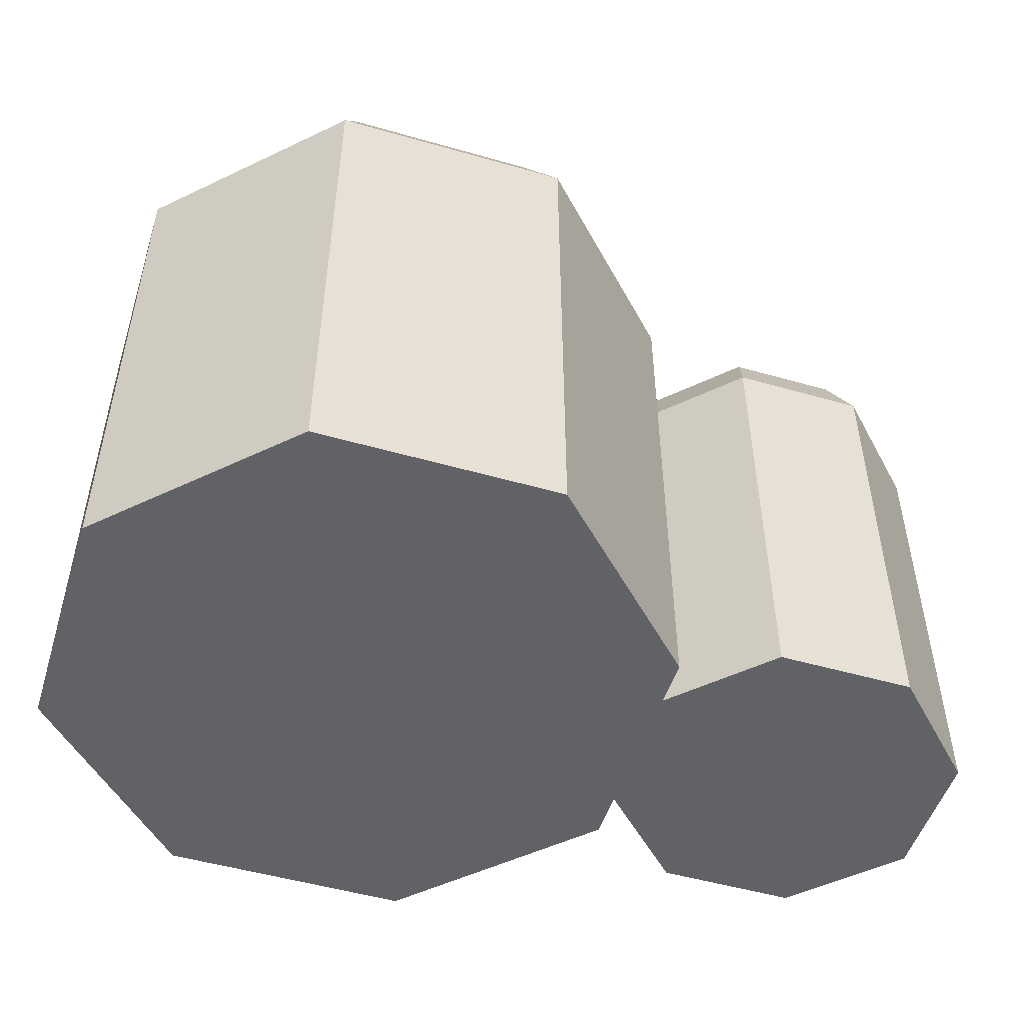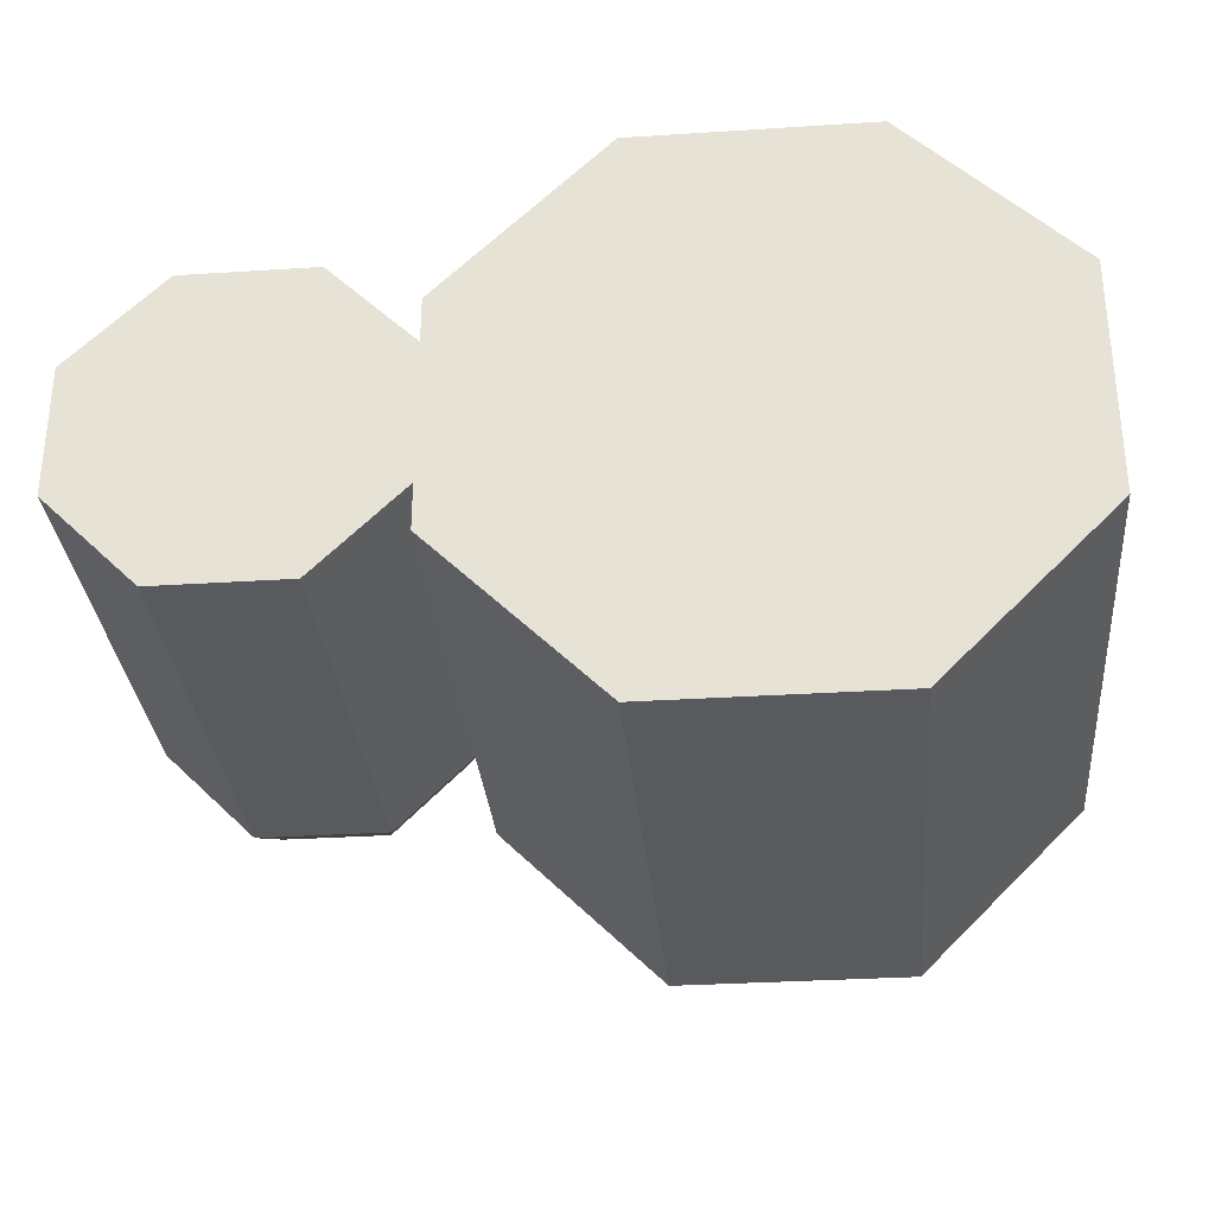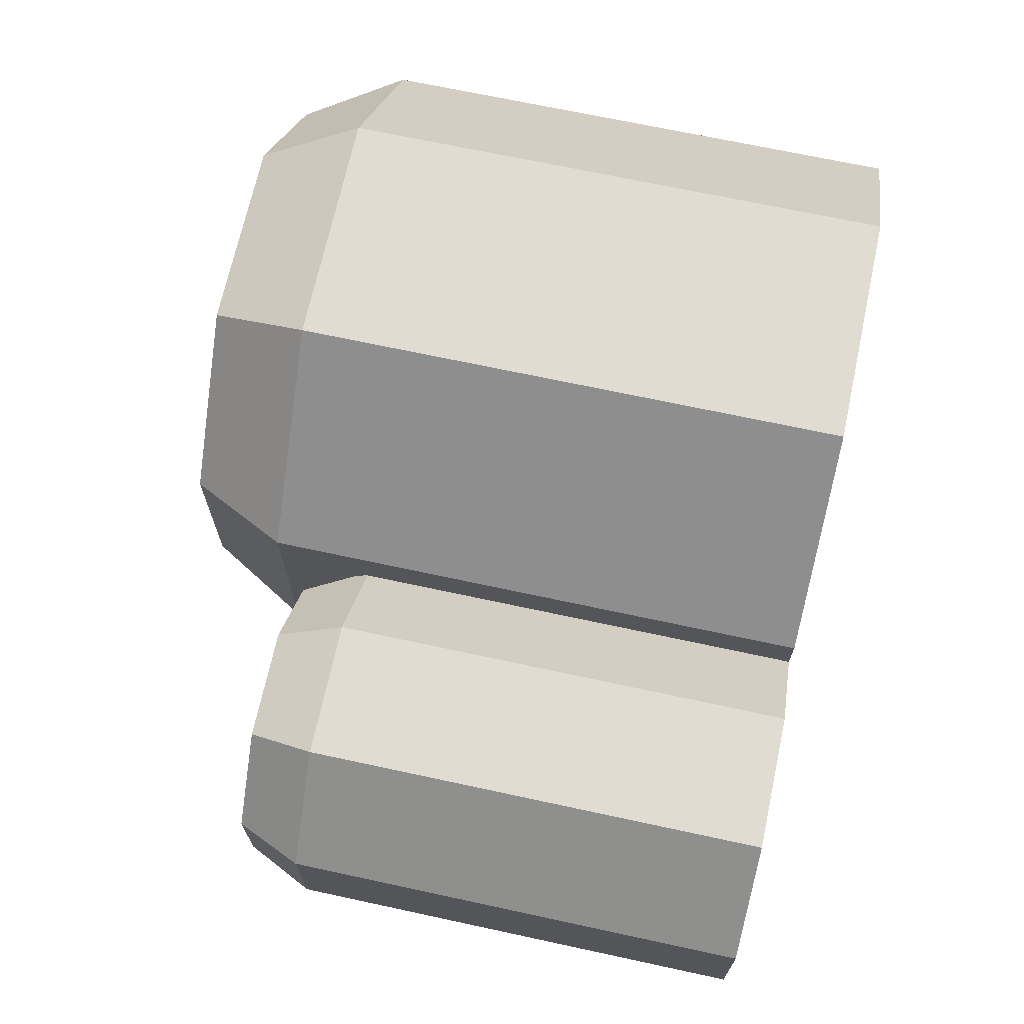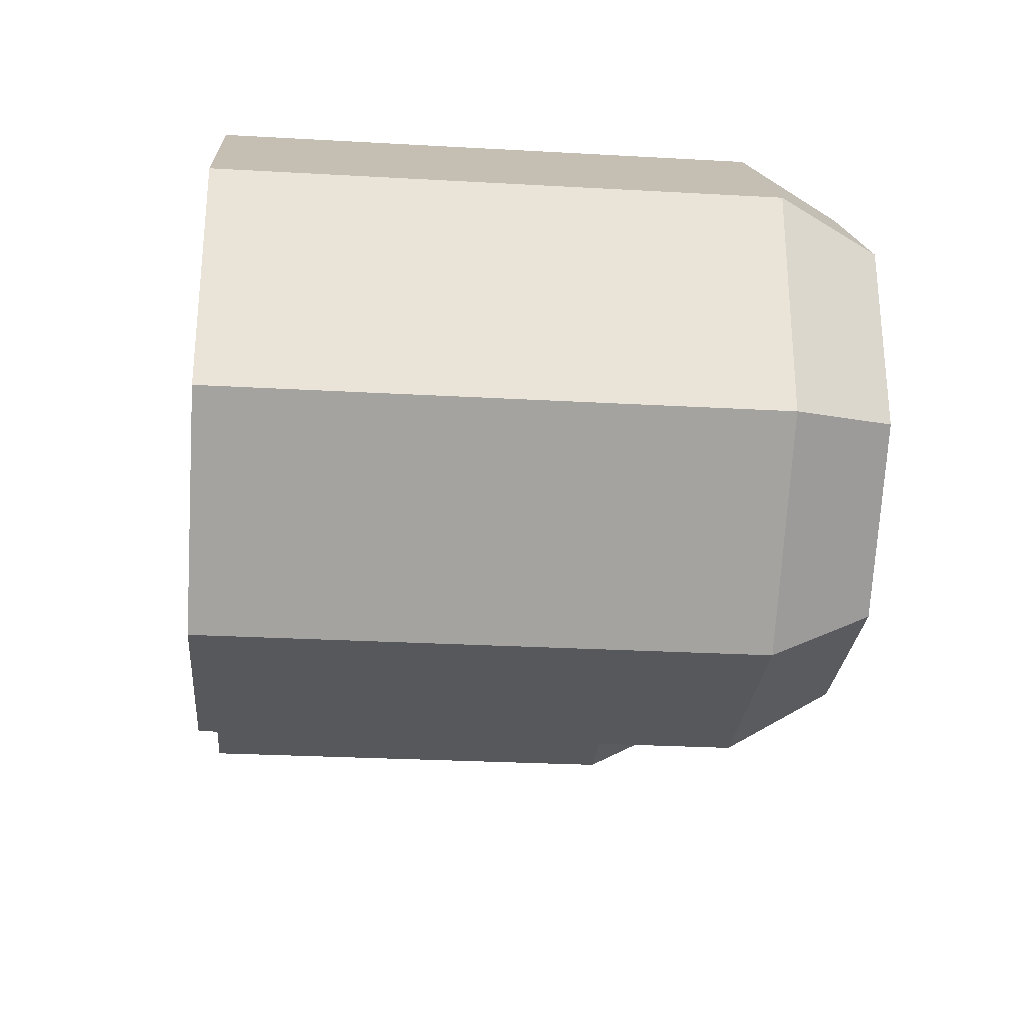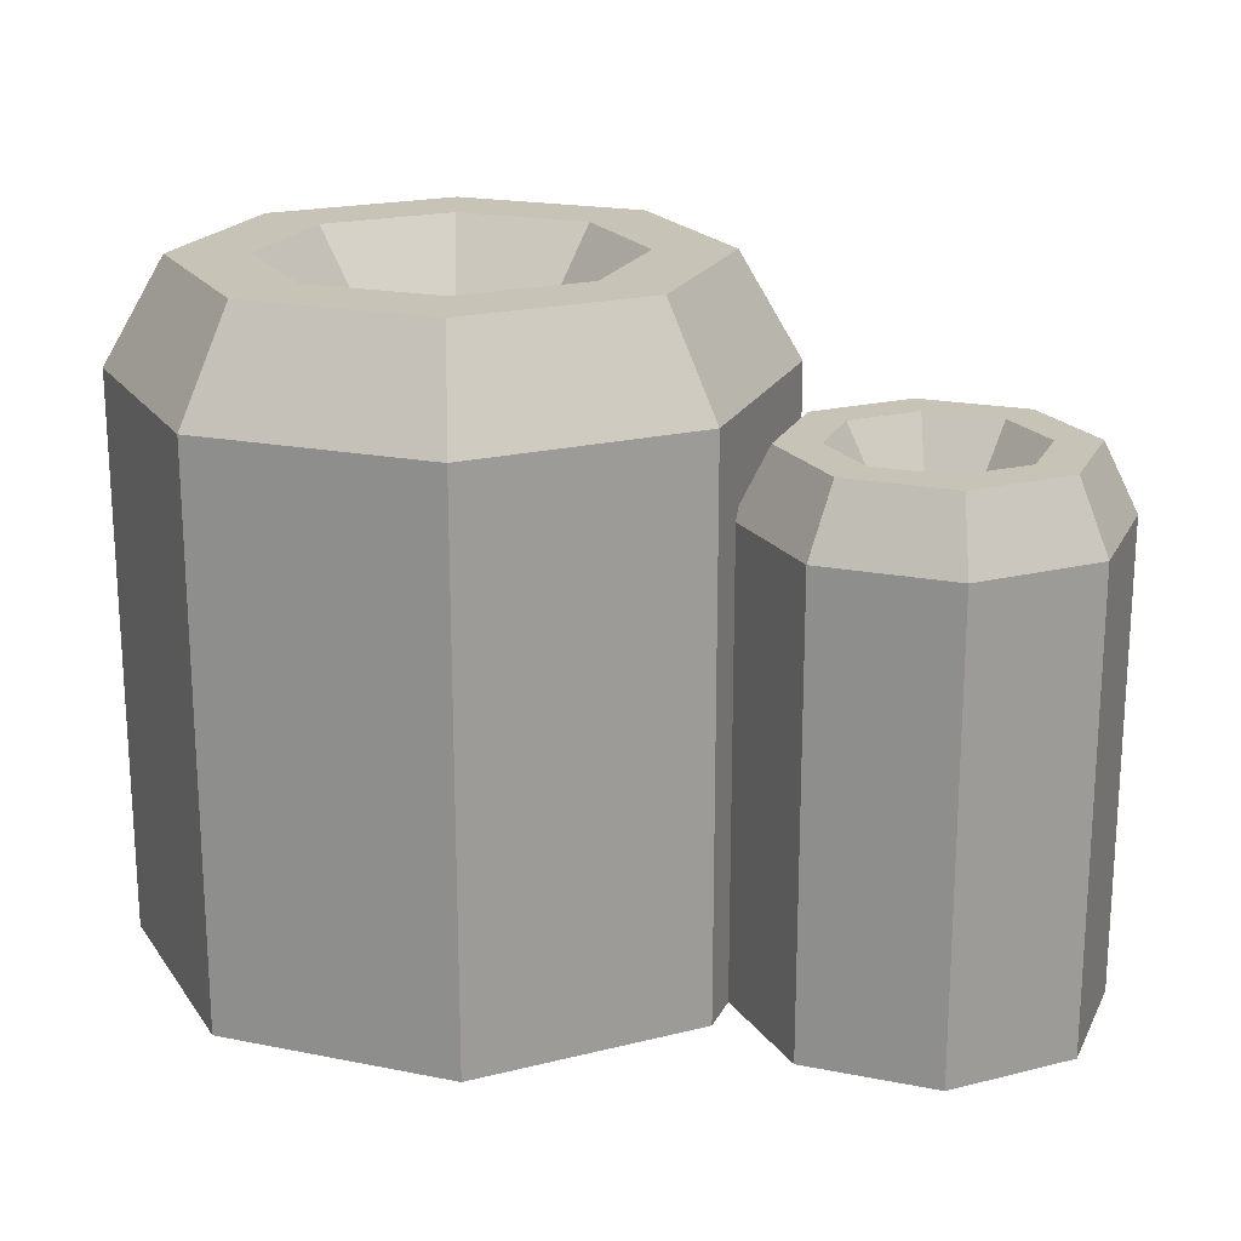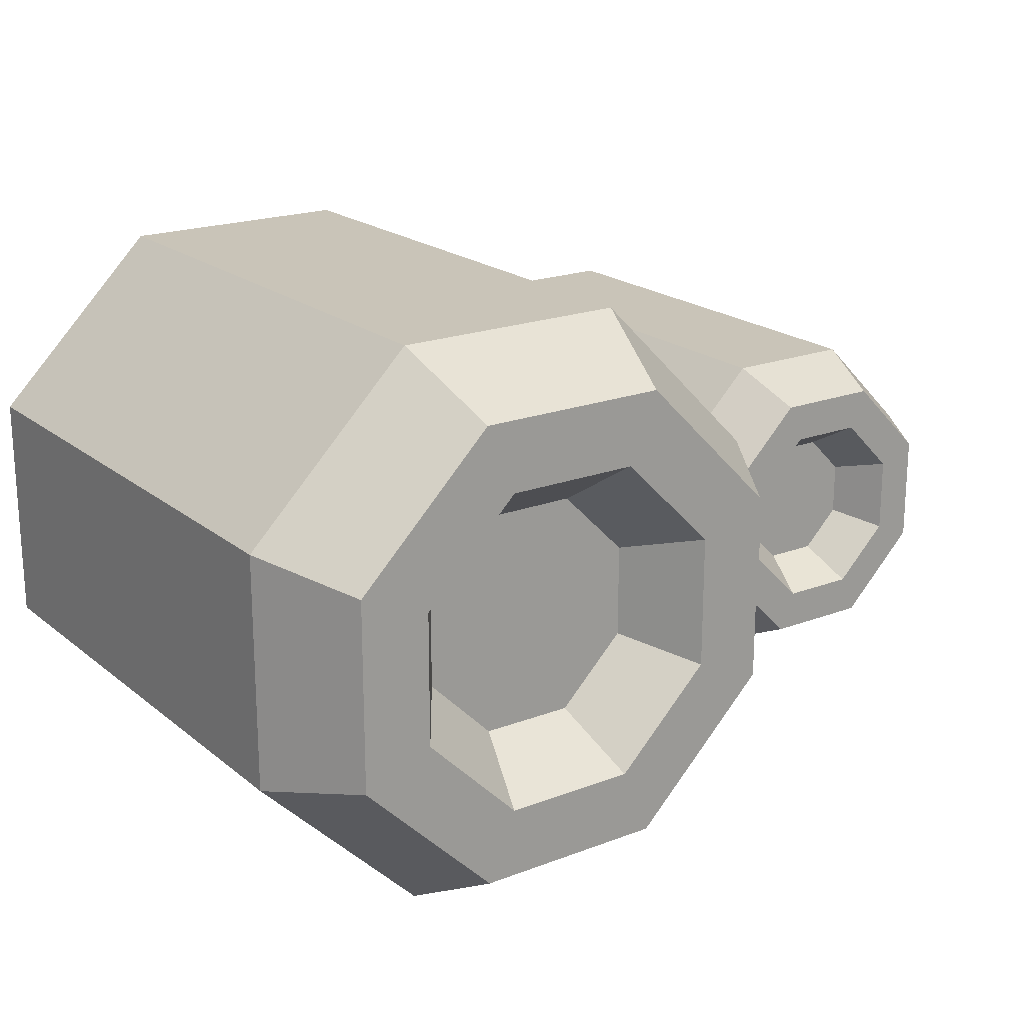
<metadata>
{"format":"obj","ext":"obj","renderer":"f3d","projection":"perspective","resolution":1024,"background":"white","views":[{"elev":-50.7,"azim":-17.4,"up":"+Z"},{"elev":-31.7,"azim":-174.8,"up":"+Y"},{"elev":69.0,"azim":102.2,"up":"+Y"},{"elev":-27.7,"azim":-94.9,"up":"+Y"},{"elev":19.8,"azim":20.2,"up":"+Z"},{"elev":20.1,"azim":-35.0,"up":"+Y"}]}
</metadata>
<code>
v -1.651 12.38 -15.1
v -11.91 12.38 -15.1
v -19.16 5.127 -15.1
v -19.16 -5.128 -15.1
v -11.91 -12.38 -15.1
v -1.651 -12.38 -15.1
v 5.601 -5.128 -15.1
v 5.601 5.127 -15.1
v -1.651 12.38 8.491
v -11.91 12.38 8.491
v -19.16 5.127 8.491
v -19.16 -5.128 8.491
v -11.91 -12.38 8.491
v -1.651 -12.38 8.491
v 5.601 -5.128 8.491
v 5.601 5.127 8.491
v -2.628 10.02 12.88
v -10.93 10.02 12.88
v -16.8 4.15 12.88
v -16.8 -4.15 12.88
v -10.93 -10.02 12.88
v -2.628 -10.02 12.88
v 3.242 -4.15 12.88
v 3.242 4.15 12.88
v -3.881 6.995 12.88
v -9.676 6.995 12.88
v -13.77 2.898 12.88
v -13.77 -2.898 12.88
v -9.676 -6.996 12.88
v -3.881 -6.996 12.88
v 0.2165 -2.898 12.88
v 0.2165 2.898 12.88
v -4.769 4.851 9.709
v -8.788 4.851 9.709
v -6.779 0 9.709
v -11.63 2.009 9.709
v -11.63 -2.009 9.709
v -8.788 -4.851 9.709
v -4.769 -4.851 9.709
v -1.927 -2.009 9.709
v -1.927 2.009 9.709
v 15.12 6.902 -15.1
v 9.397 6.902 -15.1
v 5.353 2.859 -15.1
v 5.353 -2.859 -15.1
v 9.397 -6.903 -15.1
v 15.12 -6.903 -15.1
v 19.16 -2.859 -15.1
v 19.16 2.859 -15.1
v 15.12 6.902 4.429
v 9.397 6.902 4.429
v 5.353 2.859 4.429
v 5.353 -2.859 4.429
v 9.397 -6.903 4.429
v 15.12 -6.903 4.429
v 19.16 -2.859 4.429
v 19.16 2.859 4.429
v 14.57 5.588 7.28
v 9.941 5.588 7.28
v 6.668 2.314 7.28
v 6.668 -2.314 7.28
v 9.941 -5.588 7.28
v 14.57 -5.588 7.28
v 17.84 -2.314 7.28
v 17.84 2.314 7.28
v 13.87 3.9 7.28
v 10.64 3.9 7.28
v 8.355 1.616 7.28
v 8.355 -1.616 7.28
v 10.64 -3.901 7.28
v 13.87 -3.901 7.28
v 16.16 -1.616 7.28
v 16.16 1.616 7.28
v 13.38 2.705 5.22
v 11.14 2.705 5.22
v 12.26 0 5.22
v 9.55 1.121 5.22
v 9.55 -1.121 5.22
v 11.14 -2.705 5.22
v 13.38 -2.705 5.22
v 14.96 -1.121 5.22
v 14.96 1.121 5.22
v -6.779 0.001221 -15.1
v 12.26 0.001221 -15.1
f 1 2 10 9
f 2 3 11 10
f 3 4 12 11
f 4 5 13 12
f 5 6 14 13
f 6 7 15 14
f 7 8 16 15
f 8 1 9 16
f 33 34 35
f 34 36 35
f 36 37 35
f 37 38 35
f 38 39 35
f 39 40 35
f 40 41 35
f 41 33 35
f 9 10 18 17
f 10 11 19 18
f 11 12 20 19
f 12 13 21 20
f 13 14 22 21
f 14 15 23 22
f 15 16 24 23
f 16 9 17 24
f 17 18 26 25
f 18 19 27 26
f 19 20 28 27
f 20 21 29 28
f 21 22 30 29
f 22 23 31 30
f 23 24 32 31
f 24 17 25 32
f 25 26 34 33
f 26 27 36 34
f 27 28 37 36
f 28 29 38 37
f 29 30 39 38
f 30 31 40 39
f 31 32 41 40
f 32 25 33 41
f 42 43 51 50
f 43 44 52 51
f 44 45 53 52
f 45 46 54 53
f 46 47 55 54
f 47 48 56 55
f 48 49 57 56
f 49 42 50 57
f 74 75 76
f 75 77 76
f 77 78 76
f 78 79 76
f 79 80 76
f 80 81 76
f 81 82 76
f 82 74 76
f 50 51 59 58
f 51 52 60 59
f 52 53 61 60
f 53 54 62 61
f 54 55 63 62
f 55 56 64 63
f 56 57 65 64
f 57 50 58 65
f 58 59 67 66
f 59 60 68 67
f 60 61 69 68
f 61 62 70 69
f 62 63 71 70
f 63 64 72 71
f 64 65 73 72
f 65 58 66 73
f 66 67 75 74
f 67 68 77 75
f 68 69 78 77
f 69 70 79 78
f 70 71 80 79
f 71 72 81 80
f 72 73 82 81
f 73 66 74 82
f 2 1 83
f 1 8 83
f 8 7 83
f 7 6 83
f 6 5 83
f 5 4 83
f 4 3 83
f 3 2 83
f 43 42 84
f 42 49 84
f 49 48 84
f 48 47 84
f 47 46 84
f 46 45 84
f 45 44 84
f 44 43 84

</code>
